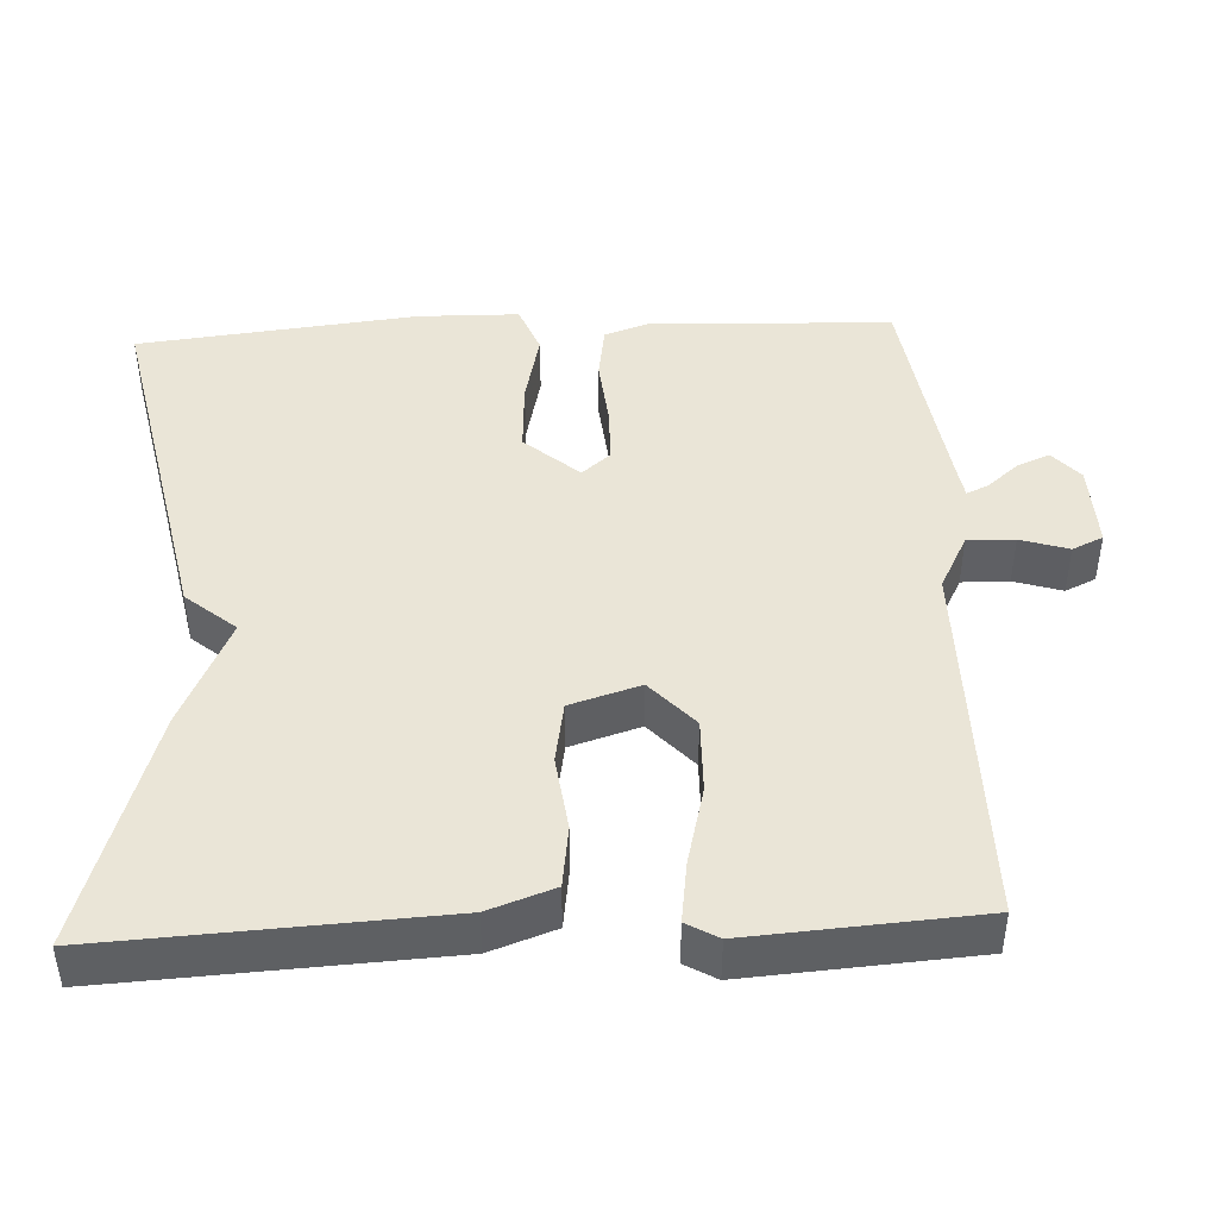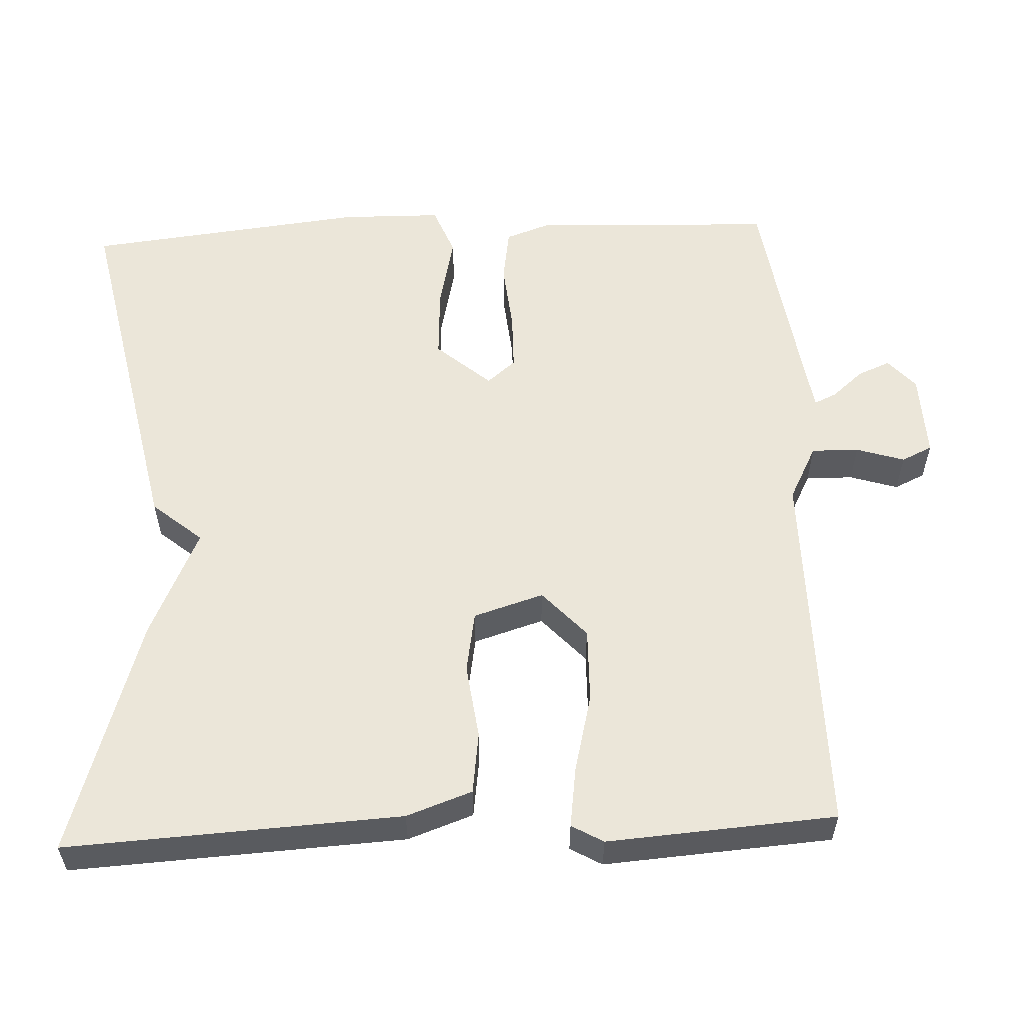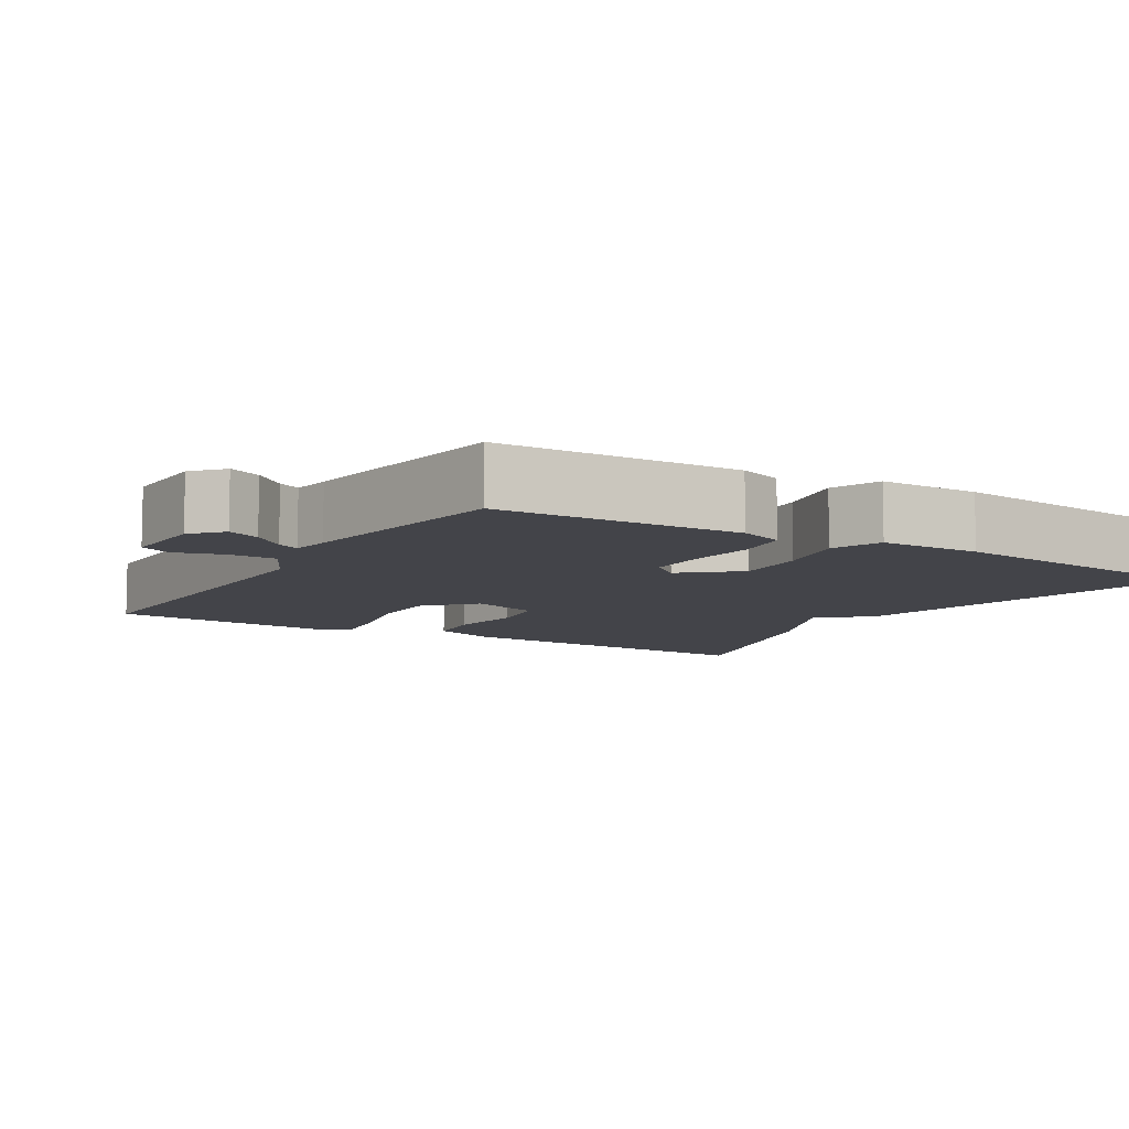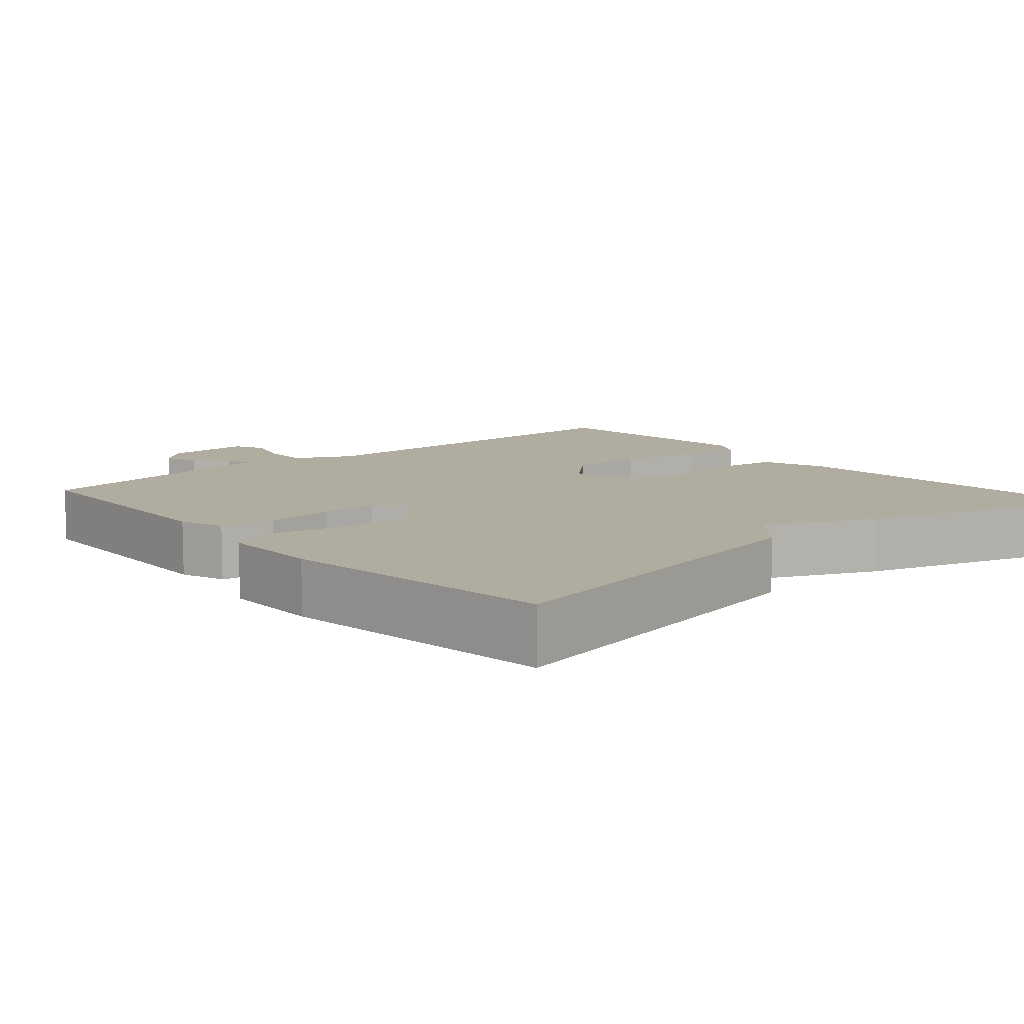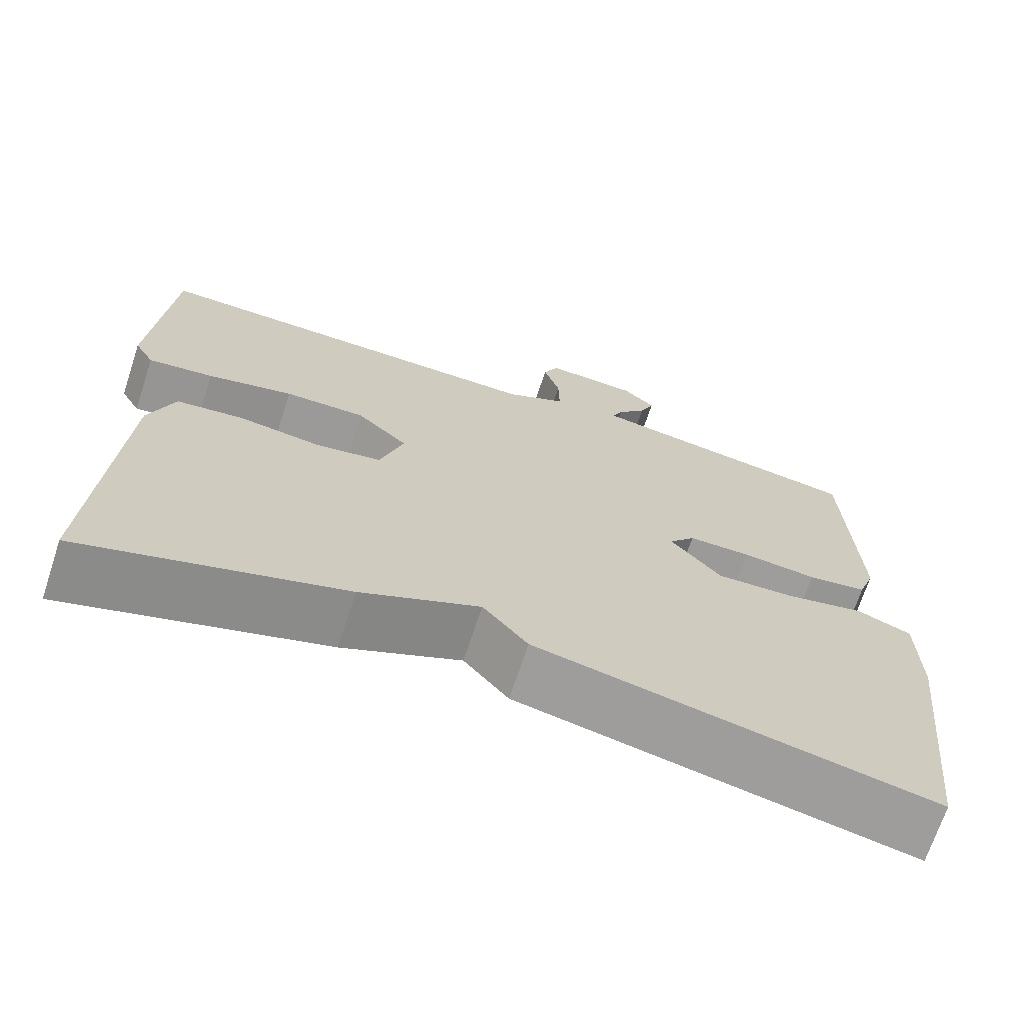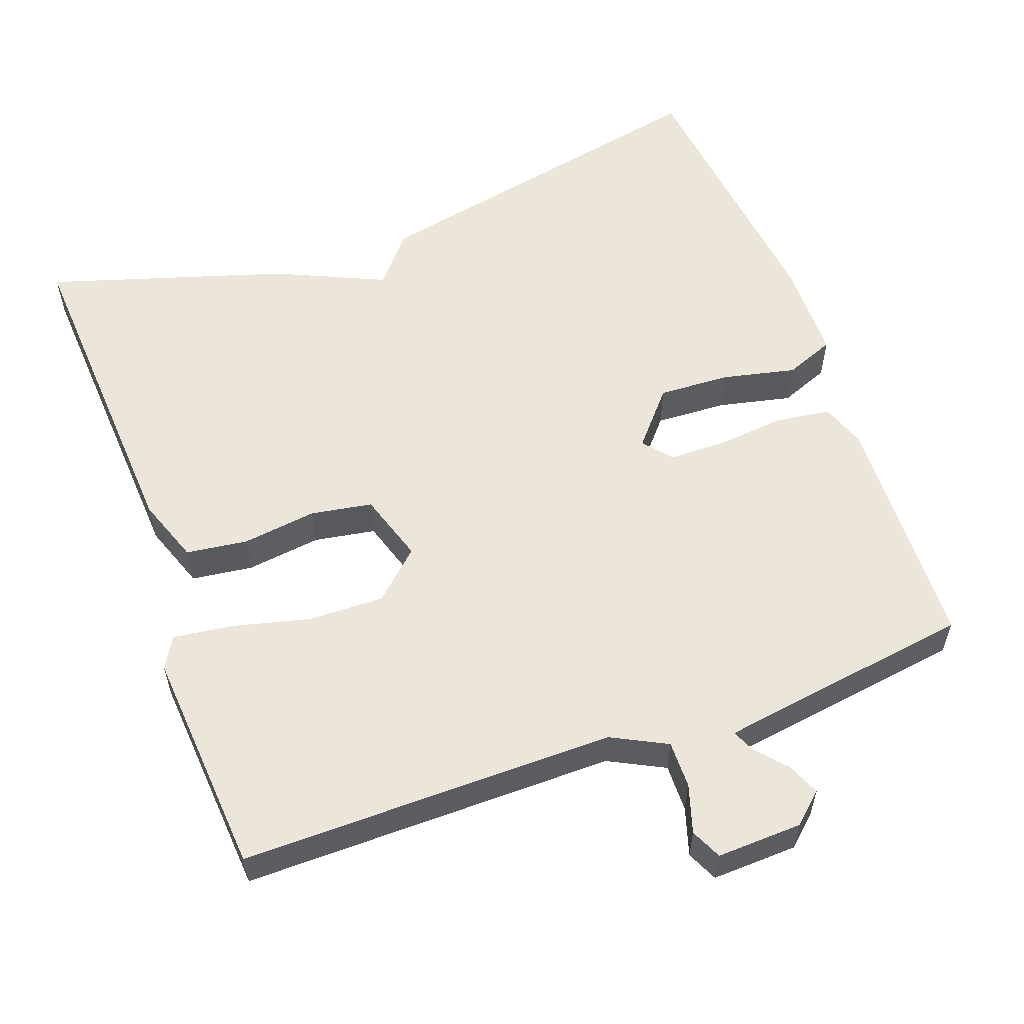
<metadata>
{"format":"obj","ext":"obj","renderer":"f3d","projection":"perspective","resolution":1024,"background":"white","views":[{"elev":44.4,"azim":-92.6,"up":"+Y"},{"elev":56.6,"azim":-92.5,"up":"+Y"},{"elev":-8.5,"azim":58.5,"up":"+Y"},{"elev":9.9,"azim":138.9,"up":"+Y"},{"elev":-69.6,"azim":-18.2,"up":"+Z"},{"elev":57.1,"azim":-20.1,"up":"+Y"}]}
</metadata>
<code>
v -0.5 0.07 0.5
v -0.001 0.07 0.498
v 0.073 0.07 0.536
v 0.072 0.07 0.599
v 0.052 0.07 0.663
v 0.071 0.07 0.704
v 0.185 0.07 0.7
v 0.225 0.07 0.664
v 0.207 0.07 0.621
v 0.171 0.07 0.579
v 0.158 0.07 0.55
v 0.208 0.07 0.542
v 0.5 0.07 0.5
v 0.512 0.07 0.177
v 0.491 0.07 0.118
v 0.418 0.07 0.107
v 0.327 0.07 0.116
v 0.25 0.07 0.115
v 0.218 0.07 0.077
v 0.28 0.07 0.005
v 0.376 0.07 0.01
v 0.474 0.07 0.032
v 0.54 0.07 0.006
v 0.542 0.07 -0.128
v 0.5 0.07 -0.5
v 0.018 0.07 -0.401
v -0.037 0.07 -0.335
v -0.182 0.07 -0.401
v -0.5 0.07 -0.5
v -0.475 0.07 -0.056
v -0.444 0.07 0.031
v -0.362 0.07 0.042
v -0.262 0.07 0.029
v -0.18 0.07 0.043
v -0.151 0.07 0.136
v -0.214 0.07 0.194
v -0.313 0.07 0.192
v -0.418 0.07 0.166
v -0.498 0.07 0.155
v -0.522 0.07 0.197
v -0.5 0 0.5
v -0.001 0 0.498
v 0.073 0 0.536
v 0.072 0 0.599
v 0.052 0 0.663
v 0.071 0 0.704
v 0.185 0 0.7
v 0.225 0 0.664
v 0.207 0 0.621
v 0.171 0 0.579
v 0.158 0 0.55
v 0.208 0 0.542
v 0.5 0 0.5
v 0.512 0 0.177
v 0.491 0 0.118
v 0.418 0 0.107
v 0.327 0 0.116
v 0.25 0 0.115
v 0.218 0 0.077
v 0.28 0 0.005
v 0.376 0 0.01
v 0.474 0 0.032
v 0.54 0 0.006
v 0.542 0 -0.128
v 0.5 0 -0.5
v 0.018 0 -0.401
v -0.037 0 -0.335
v -0.182 0 -0.401
v -0.5 0 -0.5
v -0.475 0 -0.056
v -0.444 0 0.031
v -0.362 0 0.042
v -0.262 0 0.029
v -0.18 0 0.043
v -0.151 0 0.136
v -0.214 0 0.194
v -0.313 0 0.192
v -0.418 0 0.166
v -0.498 0 0.155
v -0.522 0 0.197
f 40 1 2
f 39 40 2
f 38 39 2
f 37 38 2
f 36 37 2 3
f 35 36 3
f 34 35 3
f 31 32 33
f 30 31 33
f 29 30 33
f 28 29 33
f 27 28 33
f 27 33 34
f 25 26 27
f 24 25 27
f 23 24 27
f 22 23 27
f 21 22 27
f 20 21 27
f 19 20 27 34
f 18 19 34 3
f 15 16 17
f 14 15 17
f 13 14 17
f 12 13 17
f 17 18 3
f 12 17 3
f 11 12 3
f 8 9 10
f 7 8 10
f 6 7 10
f 5 6 10
f 4 5 10
f 3 4 10 11
f 42 41 80
f 42 80 79
f 42 79 78
f 42 78 77
f 43 42 77 76
f 43 76 75
f 43 75 74
f 73 72 71
f 73 71 70
f 73 70 69
f 73 69 68
f 73 68 67
f 74 73 67
f 67 66 65
f 67 65 64
f 67 64 63
f 67 63 62
f 67 62 61
f 67 61 60
f 74 67 60 59
f 43 74 59 58
f 57 56 55
f 57 55 54
f 57 54 53
f 57 53 52
f 43 58 57
f 43 57 52
f 43 52 51
f 50 49 48
f 50 48 47
f 50 47 46
f 50 46 45
f 50 45 44
f 51 50 44 43
f 1 41 42 2
f 2 42 43 3
f 3 43 44 4
f 4 44 45 5
f 5 45 46 6
f 6 46 47 7
f 7 47 48 8
f 8 48 49 9
f 9 49 50 10
f 10 50 51 11
f 11 51 52 12
f 12 52 53 13
f 13 53 54 14
f 14 54 55 15
f 15 55 56 16
f 16 56 57 17
f 17 57 58 18
f 18 58 59 19
f 19 59 60 20
f 20 60 61 21
f 21 61 62 22
f 22 62 63 23
f 23 63 64 24
f 24 64 65 25
f 25 65 66 26
f 26 66 67 27
f 27 67 68 28
f 28 68 69 29
f 29 69 70 30
f 30 70 71 31
f 31 71 72 32
f 32 72 73 33
f 33 73 74 34
f 34 74 75 35
f 35 75 76 36
f 36 76 77 37
f 37 77 78 38
f 38 78 79 39
f 39 79 80 40
f 40 80 41 1

</code>
